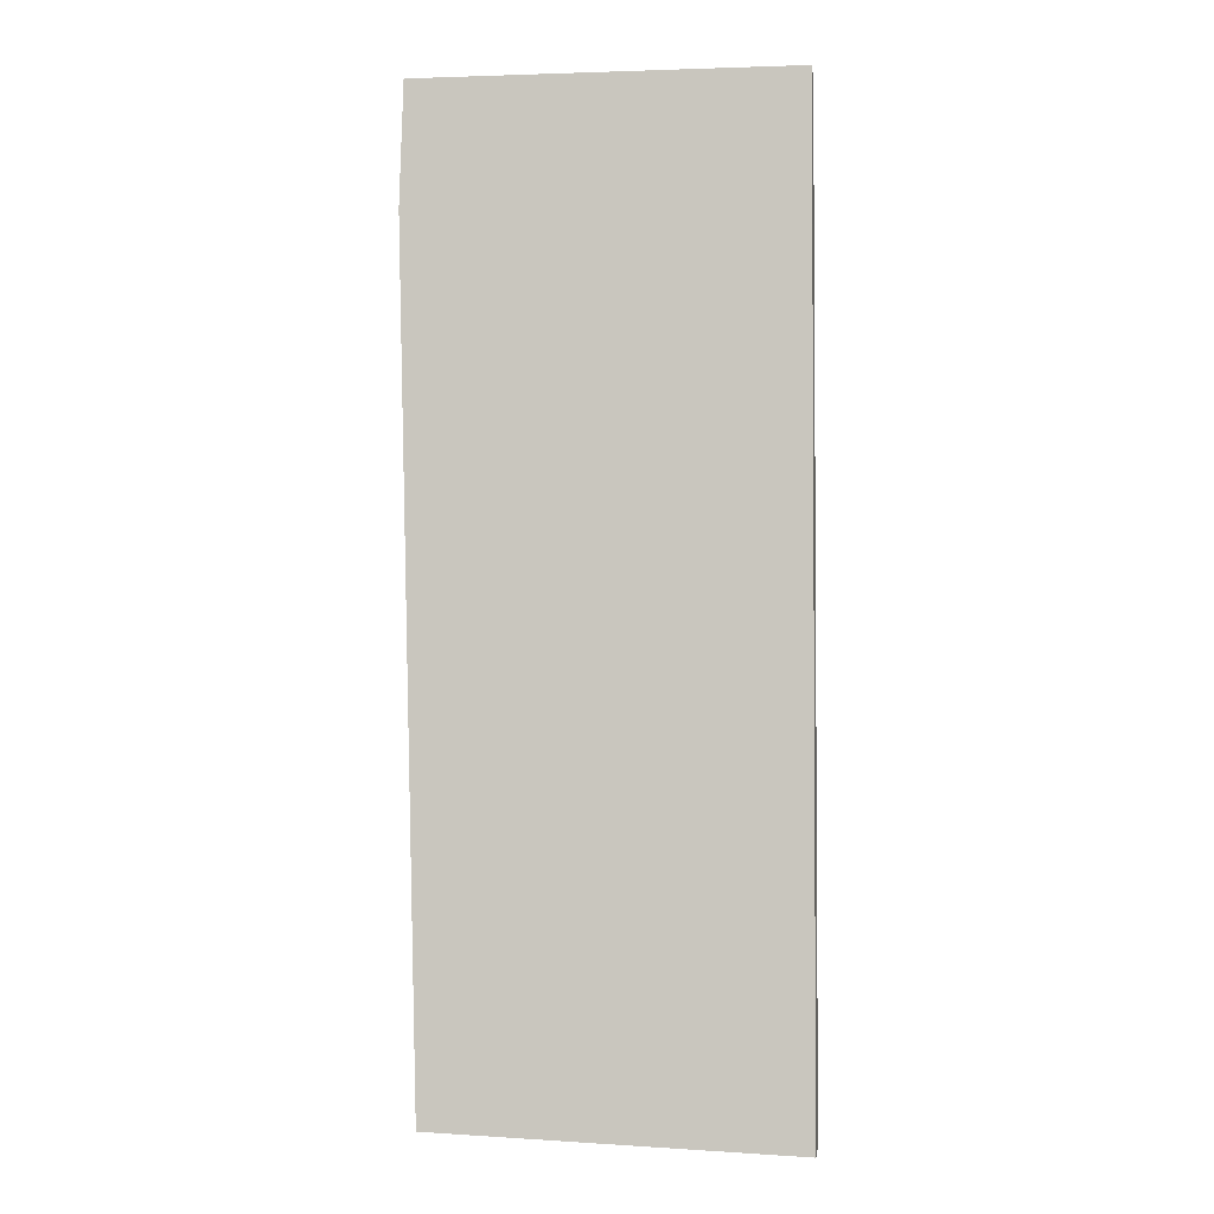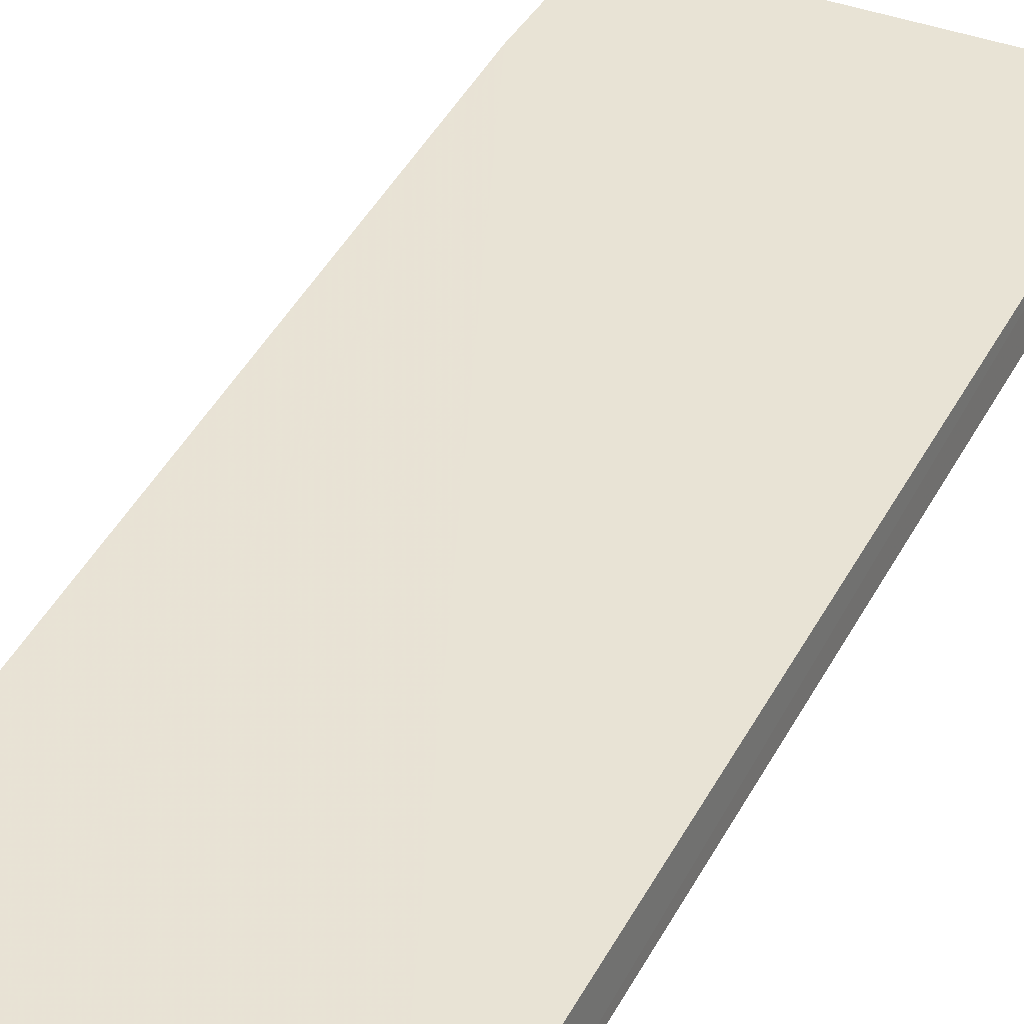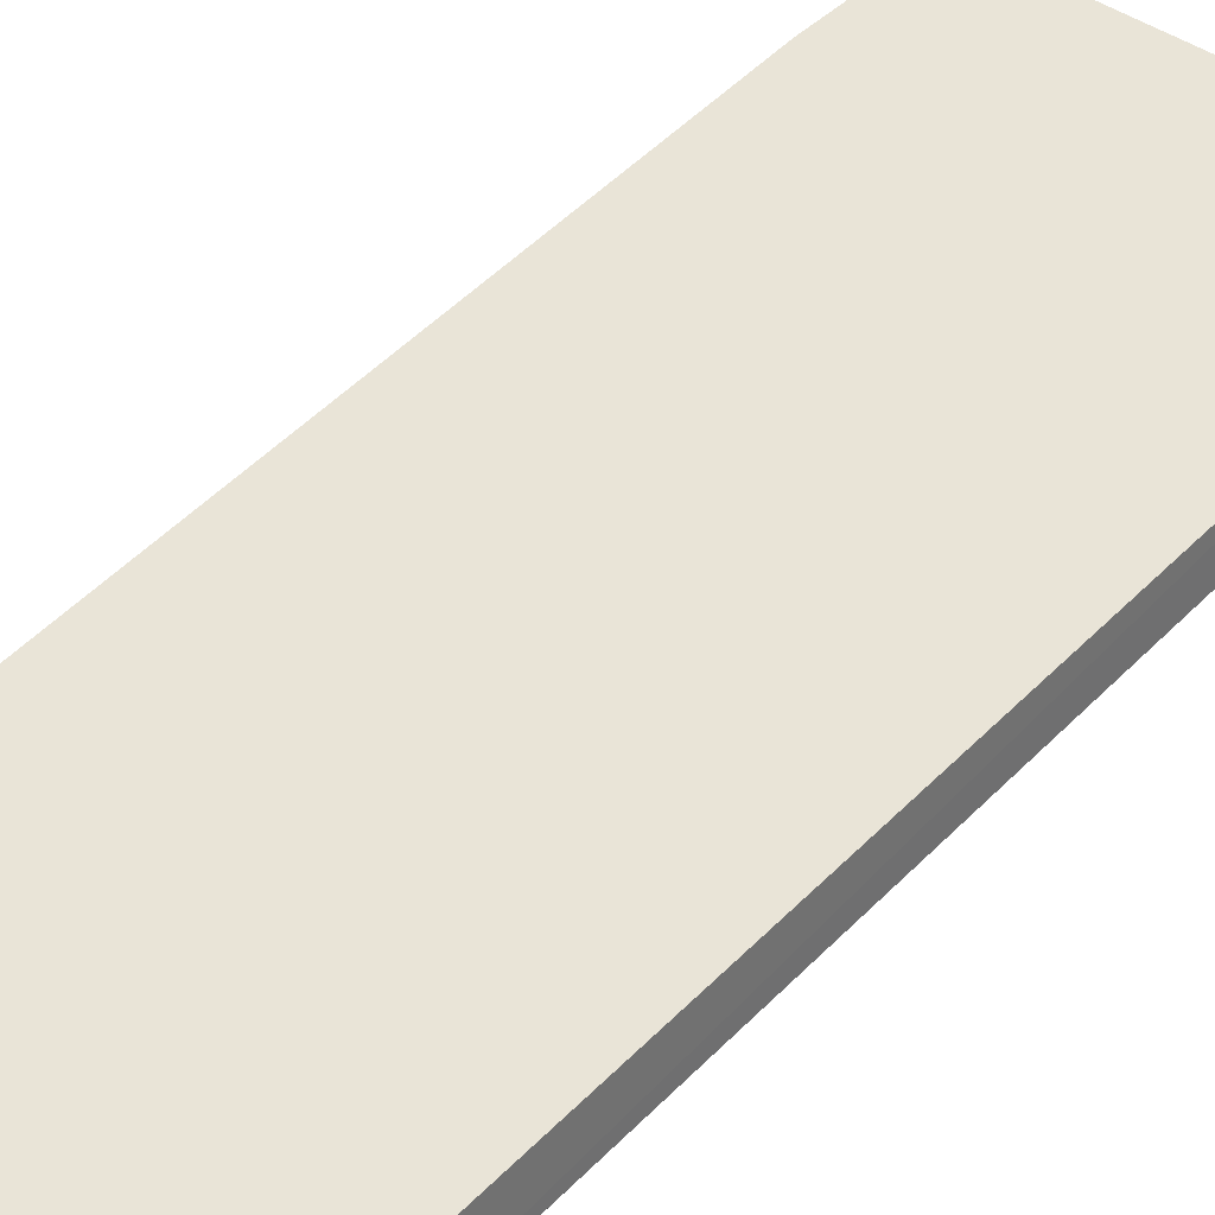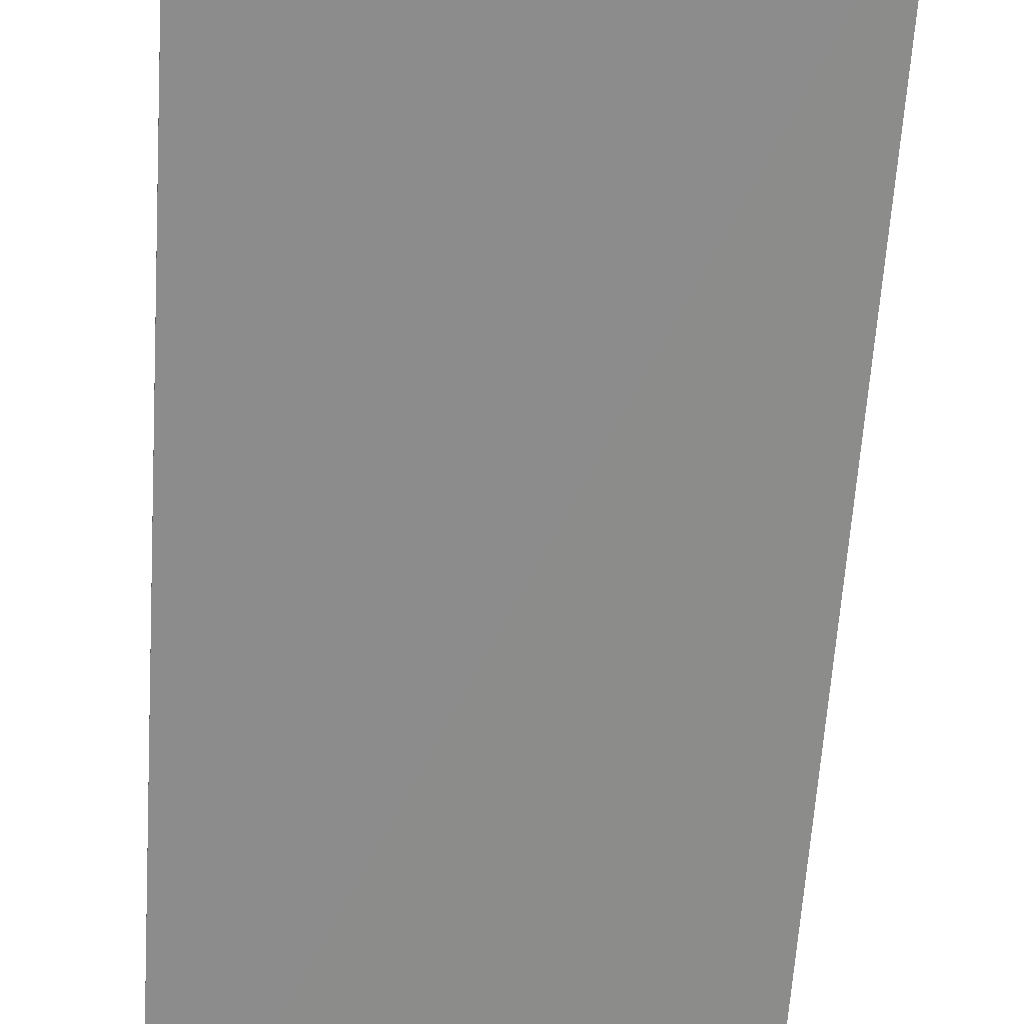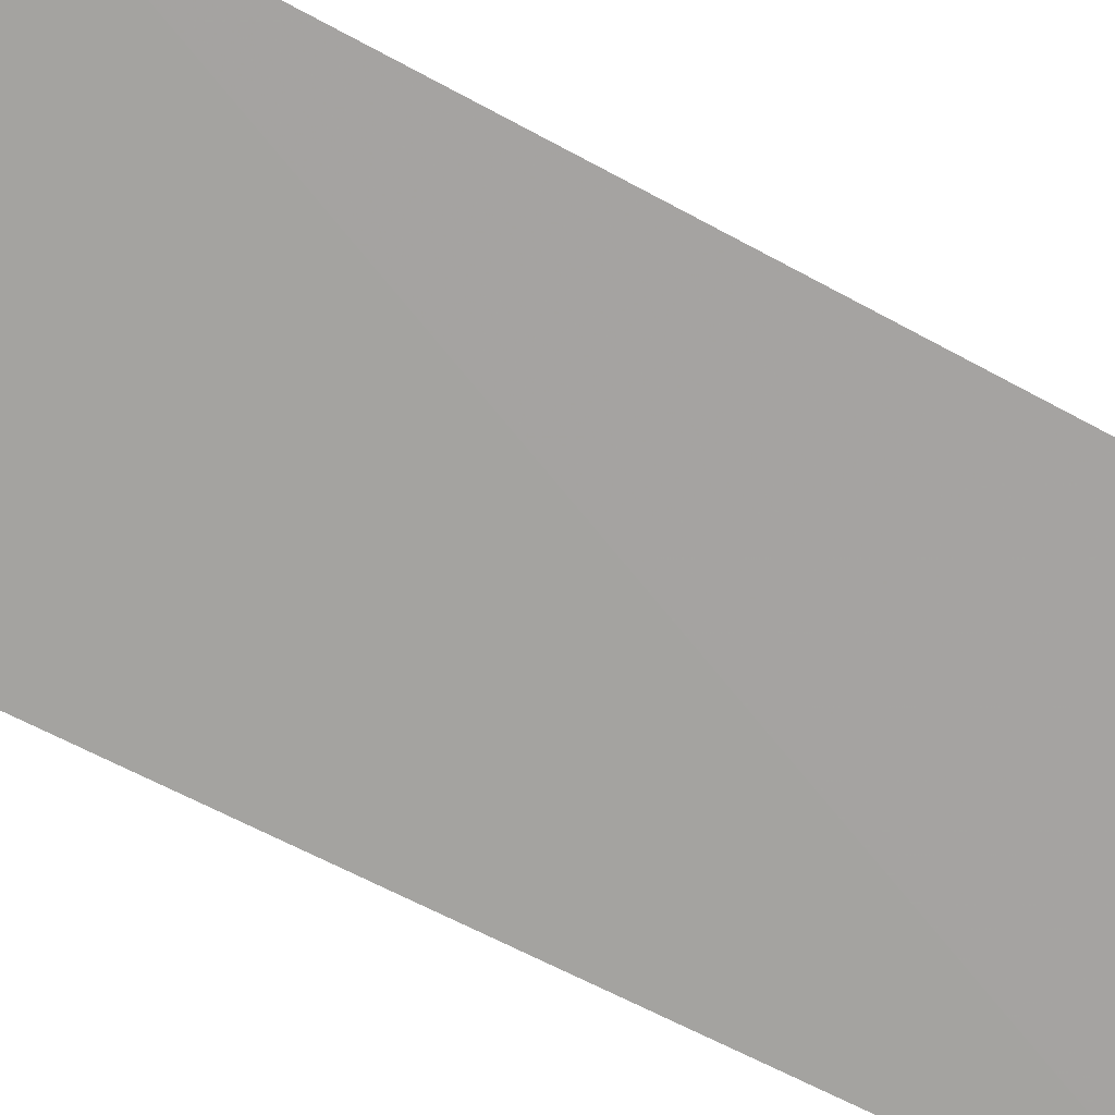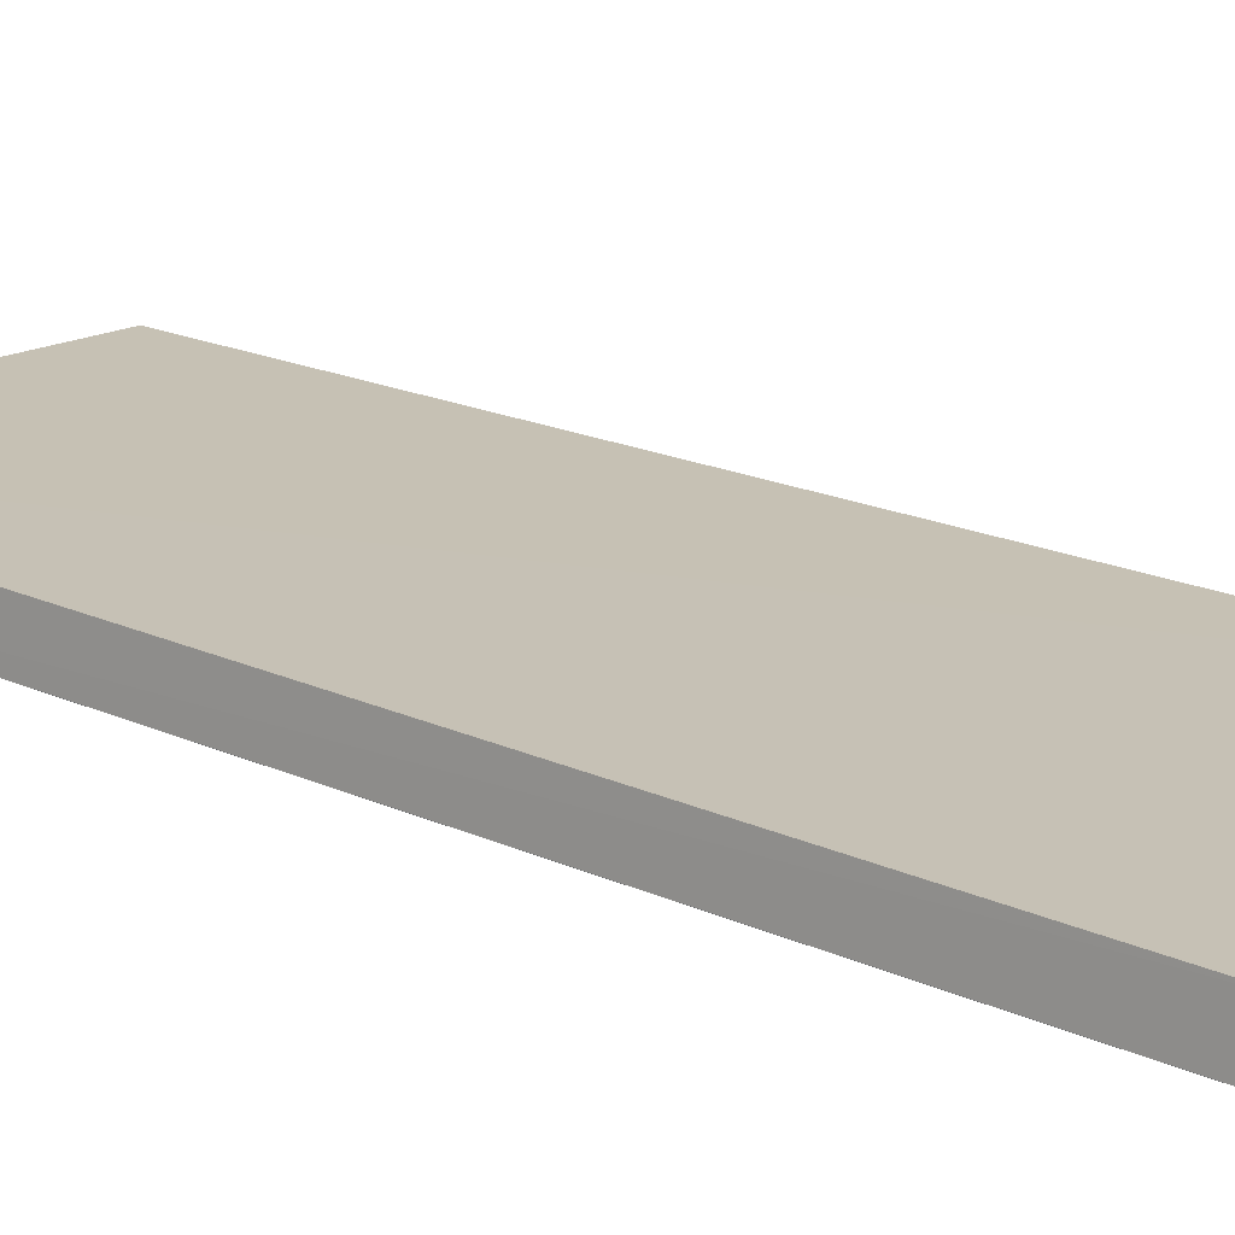
<metadata>
{"format":"obj","ext":"obj","renderer":"f3d","projection":"perspective","resolution":1024,"background":"white","views":[{"elev":-2.4,"azim":-178.1,"up":"+Z"},{"elev":43.4,"azim":-153.1,"up":"+Y"},{"elev":45.9,"azim":-139.1,"up":"+Y"},{"elev":-64.1,"azim":-3.1,"up":"+Y"},{"elev":-69.3,"azim":62.9,"up":"+Y"},{"elev":20.3,"azim":-50.3,"up":"+Y"}]}
</metadata>
<code>
v 0.0675 0.001454 -0.2354
v 0.06569 0.001454 -0.3539
v 0.02142 0.003386 -0.3561
v 0.02142 0.00337 -0.2348
v 0.02088 -0.001744 -0.3559
v 0.06801 0.001454 -0.2503
v 0.02095 -0.001567 -0.2349
v 0.02095 -0.001615 -0.25
f 5 3 2
f 5 4 3
f 6 3 4
f 6 4 1
f 6 2 3
f 6 5 2
f 7 1 4
f 7 4 5
f 8 6 1
f 8 1 7
f 8 7 5
f 8 5 6

</code>
